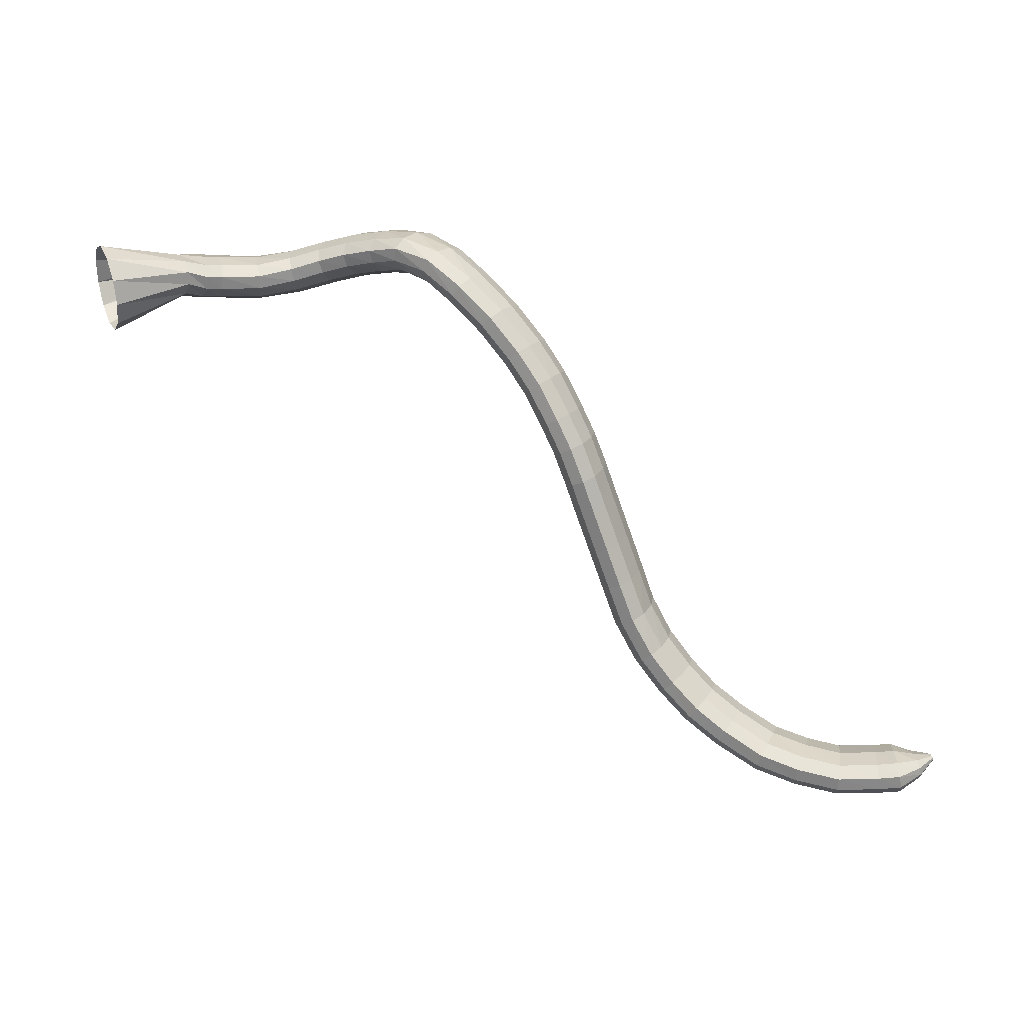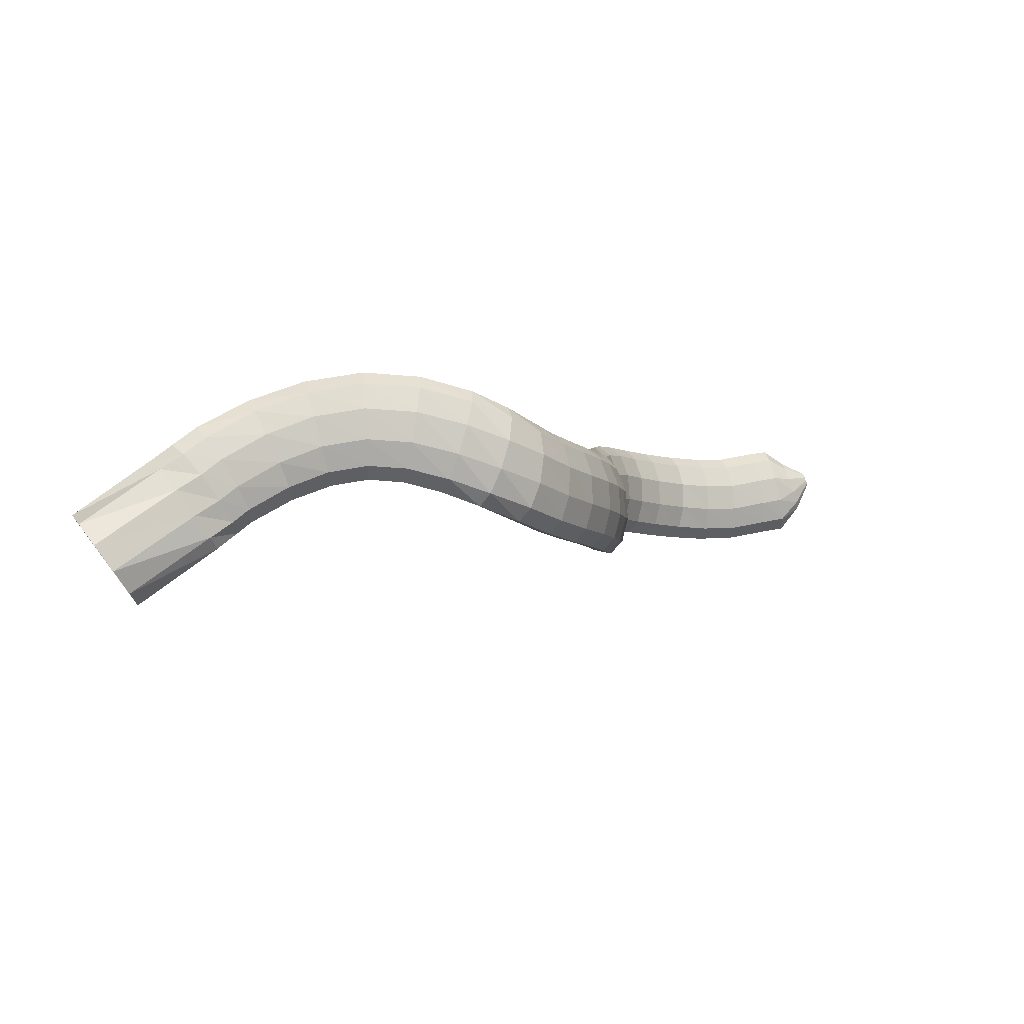
<metadata>
{"format":"obj","ext":"obj","renderer":"f3d","projection":"perspective","resolution":1024,"background":"white","views":[{"elev":63.8,"azim":-6.5,"up":"+Z"},{"elev":51.9,"azim":-22.6,"up":"+Y"}]}
</metadata>
<code>
g tube1
v 165.8 140.7 177.2
v 164.9 142.8 175.5
v 164.2 145.5 175.2
v 163.9 148 176.5
v 164.1 149.5 178.9
v 164.7 149.5 181.7
v 165.5 148 183.9
v 166.4 145.5 184.9
v 166.9 142.8 184.3
v 167 140.7 182.4
v 166.6 140 179.8
v 165.8 140.7 177.2
v 173.7 144.8 176.7
v 172.8 146.6 174.9
v 172.2 148.4 174.1
v 172.1 149.8 174.6
v 172.4 150.2 176.2
v 173.1 149.5 178.5
v 174 148 180.7
v 174.8 146 182.1
v 175.2 144.4 182.3
v 175.1 143.5 181.1
v 174.5 143.6 179.1
v 173.7 144.8 176.7
v 175.3 145.1 175.9
v 174.5 147.1 174.2
v 174.1 149.1 173.6
v 174.2 150.4 174.1
v 174.8 150.6 175.7
v 175.7 149.7 177.9
v 176.6 148 179.9
v 177.2 145.9 181.1
v 177.4 144.2 181.1
v 177 143.3 180
v 176.3 143.7 178
v 175.3 145.1 175.9
v 177.5 145.2 175.1
v 176.9 147.2 173.3
v 176.7 149.2 172.6
v 176.8 150.6 173.1
v 177.2 150.8 174.8
v 177.9 149.9 177
v 178.5 148.2 179.1
v 178.9 146.1 180.4
v 179 144.3 180.5
v 178.7 143.5 179.4
v 178.1 143.8 177.3
v 177.5 145.2 175.1
v 182.5 145.2 174
v 182.2 147.1 172.1
v 182.1 149.1 171.3
v 182.1 150.5 171.8
v 182.2 150.8 173.5
v 182.5 150 175.8
v 182.8 148.3 178.1
v 183.1 146.3 179.5
v 183.2 144.6 179.7
v 183.1 143.7 178.5
v 182.8 143.9 176.4
v 182.5 145.2 174
v 187.6 145.5 174.2
v 187.7 147.4 172.2
v 187.7 149.3 171.3
v 187.6 150.7 171.7
v 187.3 151 173.4
v 187.1 150.3 175.8
v 186.9 148.7 178.1
v 186.9 146.7 179.6
v 186.9 145 179.8
v 187.1 144.1 178.7
v 187.4 144.3 176.6
v 187.6 145.5 174.2
v 192 145.7 175.2
v 192.7 147.6 173.4
v 193 149.5 172.5
v 192.9 150.9 173
v 192.4 151.3 174.6
v 191.6 150.6 176.8
v 190.9 148.9 179
v 190.4 147 180.4
v 190.3 145.2 180.6
v 190.6 144.3 179.6
v 191.2 144.5 177.6
v 192 145.7 175.2
v 195.7 145.2 176.8
v 196.9 147 175.1
v 197.7 148.9 174.4
v 197.8 150.2 174.9
v 197.1 150.7 176.5
v 196 150 178.6
v 194.7 148.5 180.6
v 193.7 146.6 181.8
v 193.2 144.9 181.9
v 193.5 144 180.8
v 194.4 144.1 178.9
v 195.7 145.2 176.8
v 199.1 144 178.7
v 200.6 145.6 177.1
v 201.8 147.3 176.5
v 202.1 148.6 177.1
v 201.4 149.1 178.6
v 200.1 148.6 180.7
v 198.5 147.3 182.5
v 197.1 145.5 183.7
v 196.3 144 183.7
v 196.5 143 182.6
v 197.5 143 180.7
v 199.1 144 178.7
v 201.3 142.5 180.2
v 203 143.8 178.5
v 204.4 145.2 177.9
v 205.1 146.4 178.5
v 204.8 146.9 180.1
v 203.6 146.5 182.3
v 202 145.5 184.3
v 200.4 144 185.5
v 199.3 142.7 185.6
v 199.1 141.8 184.4
v 199.9 141.7 182.4
v 201.3 142.5 180.2
v 203.4 140.2 181
v 204.9 141.4 179.1
v 206.4 142.7 178.2
v 207.4 143.7 178.7
v 207.6 143.9 180.4
v 206.9 143.5 182.8
v 205.6 142.5 185
v 204 141.2 186.5
v 202.7 140 186.7
v 202.1 139.4 185.5
v 202.4 139.5 183.4
v 203.4 140.2 181
v 205.8 137 180.8
v 207.1 138.4 178.8
v 208.6 139.6 177.9
v 209.7 140.4 178.3
v 210.1 140.5 180
v 209.8 139.9 182.4
v 208.7 138.7 184.7
v 207.3 137.3 186.2
v 206 136.2 186.5
v 205.2 135.8 185.4
v 205.1 136.1 183.3
v 205.8 137 180.8
v 208.5 133.5 180
v 209.6 135 178
v 211 136.3 177
v 212.2 137 177.4
v 212.8 136.9 179.1
v 212.7 136.1 181.4
v 211.8 134.7 183.7
v 210.4 133.3 185.2
v 209.1 132.2 185.5
v 208.1 131.9 184.5
v 207.9 132.4 182.4
v 208.5 133.5 180
v 210.9 129.9 178.6
v 212 131.4 176.6
v 213.4 132.7 175.6
v 214.6 133.3 176
v 215.3 133.1 177.6
v 215.3 132.1 179.9
v 214.5 130.7 182.1
v 213.2 129.3 183.7
v 211.8 128.3 184
v 210.8 128 183
v 210.4 128.7 181
v 210.9 129.9 178.6
v 212.6 126.8 177.3
v 213.6 128.3 175.3
v 215.1 129.5 174.3
v 216.4 130.1 174.5
v 217.2 129.7 176
v 217.2 128.6 178.3
v 216.5 127.1 180.5
v 215.2 125.7 182.1
v 213.7 124.8 182.5
v 212.6 124.7 181.6
v 212.2 125.5 179.6
v 212.6 126.8 177.3
v 214 123.5 175.5
v 215.1 125 173.5
v 216.5 126.3 172.5
v 217.9 126.7 172.7
v 218.7 126.2 174.2
v 218.8 125 176.3
v 218.1 123.4 178.5
v 216.8 122 180.1
v 215.4 121.1 180.5
v 214.2 121.1 179.6
v 213.7 122 177.7
v 214 123.5 175.5
v 215.1 120.9 173.9
v 216.1 122.6 172
v 217.5 123.9 171
v 218.9 124.3 171.2
v 219.8 123.7 172.5
v 220 122.3 174.6
v 219.3 120.6 176.7
v 218.1 119 178.2
v 216.6 118.2 178.7
v 215.4 118.3 177.8
v 214.9 119.3 176.1
v 215.1 120.9 173.9
v 216.1 118.3 171.8
v 217 120.1 170
v 218.4 121.4 169.1
v 219.8 121.7 169.3
v 220.8 121 170.5
v 221 119.4 172.5
v 220.4 117.6 174.5
v 219.1 115.9 175.9
v 217.7 115.1 176.3
v 216.4 115.3 175.6
v 215.8 116.5 173.9
v 216.1 118.3 171.8
v 217 115.7 169.4
v 217.9 117.6 167.7
v 219.3 118.9 166.8
v 220.7 119.2 167
v 221.7 118.5 168.2
v 221.9 116.8 170.1
v 221.3 114.9 172
v 220.1 113.2 173.4
v 218.6 112.3 173.8
v 217.4 112.5 173
v 216.8 113.8 171.4
v 217 115.7 169.4
v 218.2 112.3 166.4
v 219.1 114.2 164.7
v 220.5 115.5 163.7
v 221.9 115.9 163.9
v 222.9 115.1 165.1
v 223.1 113.5 167
v 222.5 111.5 169
v 221.3 109.8 170.3
v 219.8 109 170.7
v 218.6 109.2 170
v 218 110.5 168.4
v 218.2 112.3 166.4
v 219.3 108.9 163.4
v 220.3 110.8 161.6
v 221.7 112.1 160.7
v 223.1 112.4 160.9
v 224.1 111.7 162.1
v 224.3 110.1 164
v 223.7 108.2 166
v 222.4 106.5 167.4
v 221 105.7 167.8
v 219.7 105.9 167
v 219.1 107.1 165.4
v 219.3 108.9 163.4
v 220.6 105.4 160.3
v 221.5 107.2 158.5
v 222.9 108.5 157.6
v 224.2 108.9 157.8
v 225.2 108.3 159.2
v 225.4 106.8 161.1
v 224.8 104.9 163.2
v 223.6 103.3 164.6
v 222.1 102.4 164.9
v 220.9 102.5 164.1
v 220.3 103.6 162.4
v 220.6 105.4 160.3
v 222.6 101.4 157.4
v 223.5 103.1 155.6
v 224.9 104.5 154.7
v 226.1 105.1 155
v 227 104.7 156.4
v 227.1 103.4 158.6
v 226.5 101.6 160.7
v 225.3 99.97 162.1
v 224 98.94 162.4
v 222.9 98.87 161.5
v 222.3 99.77 159.7
v 222.6 101.4 157.4
v 225.1 97.71 155.4
v 226.1 99.38 153.5
v 227.4 100.8 152.6
v 228.6 101.5 153
v 229.3 101.3 154.5
v 229.4 100.2 156.8
v 228.7 98.62 159
v 227.5 97.01 160.5
v 226.2 95.89 160.7
v 225.2 95.63 159.7
v 224.8 96.31 157.7
v 225.1 97.71 155.4
v 228 94.2 154
v 229.1 95.82 152
v 230.3 97.28 151.2
v 231.4 98.12 151.6
v 232 98.09 153.3
v 231.8 97.18 155.6
v 231 95.68 157.8
v 229.8 94.08 159.3
v 228.6 92.88 159.5
v 227.7 92.46 158.4
v 227.5 92.95 156.4
v 228 94.2 154
v 231.3 91.02 153.1
v 232.4 92.65 151.2
v 233.6 94.2 150.4
v 234.5 95.17 150.9
v 234.9 95.26 152.6
v 234.6 94.44 154.9
v 233.8 92.96 157.1
v 232.6 91.31 158.6
v 231.5 89.99 158.7
v 230.8 89.44 157.6
v 230.7 89.82 155.5
v 231.3 91.02 153.1
v 235.5 87.62 152.5
v 236.6 89.31 150.6
v 237.6 90.96 149.8
v 238.4 92.06 150.3
v 238.7 92.25 152
v 238.3 91.48 154.4
v 237.4 89.98 156.6
v 236.3 88.25 158
v 235.3 86.81 158.1
v 234.8 86.14 157
v 234.9 86.44 154.8
v 235.5 87.62 152.5
v 239.8 85.31 152.6
v 240.7 87.08 150.7
v 241.5 88.86 149.9
v 242.1 90.08 150.5
v 242.2 90.36 152.2
v 241.7 89.59 154.5
v 240.9 88.04 156.7
v 240 86.19 158.1
v 239.2 84.62 158.2
v 238.9 83.85 157
v 239.1 84.1 154.9
v 239.8 85.31 152.6
v 244.1 83.59 152.8
v 244.7 85.47 150.9
v 245.3 87.38 150.1
v 245.6 88.69 150.6
v 245.5 88.99 152.3
v 245.2 88.19 154.7
v 244.6 86.55 156.9
v 244 84.57 158.3
v 243.6 82.9 158.4
v 243.4 82.06 157.2
v 243.6 82.31 155.1
v 244.1 83.59 152.8
v 248.7 82.99 153.1
v 249.1 84.89 151.2
v 249.4 86.83 150.4
v 249.5 88.18 150.9
v 249.3 88.52 152.6
v 249 87.74 154.9
v 248.6 86.09 157.2
v 248.3 84.09 158.6
v 248.1 82.37 158.8
v 248.1 81.49 157.6
v 248.3 81.72 155.5
v 248.7 82.99 153.1
v 251.1 82.74 153.5
v 251.4 84.63 151.5
v 251.6 86.57 150.6
v 251.5 87.93 151.1
v 251.3 88.3 152.8
v 251 87.54 155.2
v 250.7 85.91 157.4
v 250.5 83.91 158.9
v 250.5 82.19 159.1
v 250.6 81.29 158
v 250.8 81.49 155.9
v 251.1 82.74 153.5
v 253.5 83.65 154.3
v 253.5 84.75 153.1
v 253.4 85.89 152.5
v 253.2 86.71 152.8
v 253.1 86.95 153.8
v 253 86.54 155.2
v 253.1 85.6 156.6
v 253.1 84.44 157.6
v 253.3 83.42 157.7
v 253.4 82.86 157.1
v 253.5 82.95 155.8
v 253.5 83.65 154.3
v 255.5 85.09 155.1
v 255.5 85.35 154.8
v 255.4 85.63 154.6
v 255.4 85.83 154.7
v 255.3 85.9 154.9
v 255.3 85.8 155.3
v 255.4 85.58 155.6
v 255.4 85.3 155.9
v 255.5 85.05 155.9
v 255.5 84.91 155.8
v 255.5 84.93 155.5
v 255.5 85.09 155.1
f 1 2 14
f 14 13 1
f 2 3 15
f 15 14 2
f 3 4 16
f 16 15 3
f 4 5 17
f 17 16 4
f 5 6 18
f 18 17 5
f 6 7 19
f 19 18 6
f 7 8 20
f 20 19 7
f 8 9 21
f 21 20 8
f 9 10 22
f 22 21 9
f 10 11 23
f 23 22 10
f 11 12 24
f 24 23 11
f 13 14 26
f 26 25 13
f 14 15 27
f 27 26 14
f 15 16 28
f 28 27 15
f 16 17 29
f 29 28 16
f 17 18 30
f 30 29 17
f 18 19 31
f 31 30 18
f 19 20 32
f 32 31 19
f 20 21 33
f 33 32 20
f 21 22 34
f 34 33 21
f 22 23 35
f 35 34 22
f 23 24 36
f 36 35 23
f 25 26 38
f 38 37 25
f 26 27 39
f 39 38 26
f 27 28 40
f 40 39 27
f 28 29 41
f 41 40 28
f 29 30 42
f 42 41 29
f 30 31 43
f 43 42 30
f 31 32 44
f 44 43 31
f 32 33 45
f 45 44 32
f 33 34 46
f 46 45 33
f 34 35 47
f 47 46 34
f 35 36 48
f 48 47 35
f 37 38 50
f 50 49 37
f 38 39 51
f 51 50 38
f 39 40 52
f 52 51 39
f 40 41 53
f 53 52 40
f 41 42 54
f 54 53 41
f 42 43 55
f 55 54 42
f 43 44 56
f 56 55 43
f 44 45 57
f 57 56 44
f 45 46 58
f 58 57 45
f 46 47 59
f 59 58 46
f 47 48 60
f 60 59 47
f 49 50 62
f 62 61 49
f 50 51 63
f 63 62 50
f 51 52 64
f 64 63 51
f 52 53 65
f 65 64 52
f 53 54 66
f 66 65 53
f 54 55 67
f 67 66 54
f 55 56 68
f 68 67 55
f 56 57 69
f 69 68 56
f 57 58 70
f 70 69 57
f 58 59 71
f 71 70 58
f 59 60 72
f 72 71 59
f 61 62 74
f 74 73 61
f 62 63 75
f 75 74 62
f 63 64 76
f 76 75 63
f 64 65 77
f 77 76 64
f 65 66 78
f 78 77 65
f 66 67 79
f 79 78 66
f 67 68 80
f 80 79 67
f 68 69 81
f 81 80 68
f 69 70 82
f 82 81 69
f 70 71 83
f 83 82 70
f 71 72 84
f 84 83 71
f 73 74 86
f 86 85 73
f 74 75 87
f 87 86 74
f 75 76 88
f 88 87 75
f 76 77 89
f 89 88 76
f 77 78 90
f 90 89 77
f 78 79 91
f 91 90 78
f 79 80 92
f 92 91 79
f 80 81 93
f 93 92 80
f 81 82 94
f 94 93 81
f 82 83 95
f 95 94 82
f 83 84 96
f 96 95 83
f 85 86 98
f 98 97 85
f 86 87 99
f 99 98 86
f 87 88 100
f 100 99 87
f 88 89 101
f 101 100 88
f 89 90 102
f 102 101 89
f 90 91 103
f 103 102 90
f 91 92 104
f 104 103 91
f 92 93 105
f 105 104 92
f 93 94 106
f 106 105 93
f 94 95 107
f 107 106 94
f 95 96 108
f 108 107 95
f 97 98 110
f 110 109 97
f 98 99 111
f 111 110 98
f 99 100 112
f 112 111 99
f 100 101 113
f 113 112 100
f 101 102 114
f 114 113 101
f 102 103 115
f 115 114 102
f 103 104 116
f 116 115 103
f 104 105 117
f 117 116 104
f 105 106 118
f 118 117 105
f 106 107 119
f 119 118 106
f 107 108 120
f 120 119 107
f 109 110 122
f 122 121 109
f 110 111 123
f 123 122 110
f 111 112 124
f 124 123 111
f 112 113 125
f 125 124 112
f 113 114 126
f 126 125 113
f 114 115 127
f 127 126 114
f 115 116 128
f 128 127 115
f 116 117 129
f 129 128 116
f 117 118 130
f 130 129 117
f 118 119 131
f 131 130 118
f 119 120 132
f 132 131 119
f 121 122 134
f 134 133 121
f 122 123 135
f 135 134 122
f 123 124 136
f 136 135 123
f 124 125 137
f 137 136 124
f 125 126 138
f 138 137 125
f 126 127 139
f 139 138 126
f 127 128 140
f 140 139 127
f 128 129 141
f 141 140 128
f 129 130 142
f 142 141 129
f 130 131 143
f 143 142 130
f 131 132 144
f 144 143 131
f 133 134 146
f 146 145 133
f 134 135 147
f 147 146 134
f 135 136 148
f 148 147 135
f 136 137 149
f 149 148 136
f 137 138 150
f 150 149 137
f 138 139 151
f 151 150 138
f 139 140 152
f 152 151 139
f 140 141 153
f 153 152 140
f 141 142 154
f 154 153 141
f 142 143 155
f 155 154 142
f 143 144 156
f 156 155 143
f 145 146 158
f 158 157 145
f 146 147 159
f 159 158 146
f 147 148 160
f 160 159 147
f 148 149 161
f 161 160 148
f 149 150 162
f 162 161 149
f 150 151 163
f 163 162 150
f 151 152 164
f 164 163 151
f 152 153 165
f 165 164 152
f 153 154 166
f 166 165 153
f 154 155 167
f 167 166 154
f 155 156 168
f 168 167 155
f 157 158 170
f 170 169 157
f 158 159 171
f 171 170 158
f 159 160 172
f 172 171 159
f 160 161 173
f 173 172 160
f 161 162 174
f 174 173 161
f 162 163 175
f 175 174 162
f 163 164 176
f 176 175 163
f 164 165 177
f 177 176 164
f 165 166 178
f 178 177 165
f 166 167 179
f 179 178 166
f 167 168 180
f 180 179 167
f 169 170 182
f 182 181 169
f 170 171 183
f 183 182 170
f 171 172 184
f 184 183 171
f 172 173 185
f 185 184 172
f 173 174 186
f 186 185 173
f 174 175 187
f 187 186 174
f 175 176 188
f 188 187 175
f 176 177 189
f 189 188 176
f 177 178 190
f 190 189 177
f 178 179 191
f 191 190 178
f 179 180 192
f 192 191 179
f 181 182 194
f 194 193 181
f 182 183 195
f 195 194 182
f 183 184 196
f 196 195 183
f 184 185 197
f 197 196 184
f 185 186 198
f 198 197 185
f 186 187 199
f 199 198 186
f 187 188 200
f 200 199 187
f 188 189 201
f 201 200 188
f 189 190 202
f 202 201 189
f 190 191 203
f 203 202 190
f 191 192 204
f 204 203 191
f 193 194 206
f 206 205 193
f 194 195 207
f 207 206 194
f 195 196 208
f 208 207 195
f 196 197 209
f 209 208 196
f 197 198 210
f 210 209 197
f 198 199 211
f 211 210 198
f 199 200 212
f 212 211 199
f 200 201 213
f 213 212 200
f 201 202 214
f 214 213 201
f 202 203 215
f 215 214 202
f 203 204 216
f 216 215 203
f 205 206 218
f 218 217 205
f 206 207 219
f 219 218 206
f 207 208 220
f 220 219 207
f 208 209 221
f 221 220 208
f 209 210 222
f 222 221 209
f 210 211 223
f 223 222 210
f 211 212 224
f 224 223 211
f 212 213 225
f 225 224 212
f 213 214 226
f 226 225 213
f 214 215 227
f 227 226 214
f 215 216 228
f 228 227 215
f 217 218 230
f 230 229 217
f 218 219 231
f 231 230 218
f 219 220 232
f 232 231 219
f 220 221 233
f 233 232 220
f 221 222 234
f 234 233 221
f 222 223 235
f 235 234 222
f 223 224 236
f 236 235 223
f 224 225 237
f 237 236 224
f 225 226 238
f 238 237 225
f 226 227 239
f 239 238 226
f 227 228 240
f 240 239 227
f 229 230 242
f 242 241 229
f 230 231 243
f 243 242 230
f 231 232 244
f 244 243 231
f 232 233 245
f 245 244 232
f 233 234 246
f 246 245 233
f 234 235 247
f 247 246 234
f 235 236 248
f 248 247 235
f 236 237 249
f 249 248 236
f 237 238 250
f 250 249 237
f 238 239 251
f 251 250 238
f 239 240 252
f 252 251 239
f 241 242 254
f 254 253 241
f 242 243 255
f 255 254 242
f 243 244 256
f 256 255 243
f 244 245 257
f 257 256 244
f 245 246 258
f 258 257 245
f 246 247 259
f 259 258 246
f 247 248 260
f 260 259 247
f 248 249 261
f 261 260 248
f 249 250 262
f 262 261 249
f 250 251 263
f 263 262 250
f 251 252 264
f 264 263 251
f 253 254 266
f 266 265 253
f 254 255 267
f 267 266 254
f 255 256 268
f 268 267 255
f 256 257 269
f 269 268 256
f 257 258 270
f 270 269 257
f 258 259 271
f 271 270 258
f 259 260 272
f 272 271 259
f 260 261 273
f 273 272 260
f 261 262 274
f 274 273 261
f 262 263 275
f 275 274 262
f 263 264 276
f 276 275 263
f 265 266 278
f 278 277 265
f 266 267 279
f 279 278 266
f 267 268 280
f 280 279 267
f 268 269 281
f 281 280 268
f 269 270 282
f 282 281 269
f 270 271 283
f 283 282 270
f 271 272 284
f 284 283 271
f 272 273 285
f 285 284 272
f 273 274 286
f 286 285 273
f 274 275 287
f 287 286 274
f 275 276 288
f 288 287 275
f 277 278 290
f 290 289 277
f 278 279 291
f 291 290 278
f 279 280 292
f 292 291 279
f 280 281 293
f 293 292 280
f 281 282 294
f 294 293 281
f 282 283 295
f 295 294 282
f 283 284 296
f 296 295 283
f 284 285 297
f 297 296 284
f 285 286 298
f 298 297 285
f 286 287 299
f 299 298 286
f 287 288 300
f 300 299 287
f 289 290 302
f 302 301 289
f 290 291 303
f 303 302 290
f 291 292 304
f 304 303 291
f 292 293 305
f 305 304 292
f 293 294 306
f 306 305 293
f 294 295 307
f 307 306 294
f 295 296 308
f 308 307 295
f 296 297 309
f 309 308 296
f 297 298 310
f 310 309 297
f 298 299 311
f 311 310 298
f 299 300 312
f 312 311 299
f 301 302 314
f 314 313 301
f 302 303 315
f 315 314 302
f 303 304 316
f 316 315 303
f 304 305 317
f 317 316 304
f 305 306 318
f 318 317 305
f 306 307 319
f 319 318 306
f 307 308 320
f 320 319 307
f 308 309 321
f 321 320 308
f 309 310 322
f 322 321 309
f 310 311 323
f 323 322 310
f 311 312 324
f 324 323 311
f 313 314 326
f 326 325 313
f 314 315 327
f 327 326 314
f 315 316 328
f 328 327 315
f 316 317 329
f 329 328 316
f 317 318 330
f 330 329 317
f 318 319 331
f 331 330 318
f 319 320 332
f 332 331 319
f 320 321 333
f 333 332 320
f 321 322 334
f 334 333 321
f 322 323 335
f 335 334 322
f 323 324 336
f 336 335 323
f 325 326 338
f 338 337 325
f 326 327 339
f 339 338 326
f 327 328 340
f 340 339 327
f 328 329 341
f 341 340 328
f 329 330 342
f 342 341 329
f 330 331 343
f 343 342 330
f 331 332 344
f 344 343 331
f 332 333 345
f 345 344 332
f 333 334 346
f 346 345 333
f 334 335 347
f 347 346 334
f 335 336 348
f 348 347 335
f 337 338 350
f 350 349 337
f 338 339 351
f 351 350 338
f 339 340 352
f 352 351 339
f 340 341 353
f 353 352 340
f 341 342 354
f 354 353 341
f 342 343 355
f 355 354 342
f 343 344 356
f 356 355 343
f 344 345 357
f 357 356 344
f 345 346 358
f 358 357 345
f 346 347 359
f 359 358 346
f 347 348 360
f 360 359 347
f 349 350 362
f 362 361 349
f 350 351 363
f 363 362 350
f 351 352 364
f 364 363 351
f 352 353 365
f 365 364 352
f 353 354 366
f 366 365 353
f 354 355 367
f 367 366 354
f 355 356 368
f 368 367 355
f 356 357 369
f 369 368 356
f 357 358 370
f 370 369 357
f 358 359 371
f 371 370 358
f 359 360 372
f 372 371 359
f 361 362 374
f 374 373 361
f 362 363 375
f 375 374 362
f 363 364 376
f 376 375 363
f 364 365 377
f 377 376 364
f 365 366 378
f 378 377 365
f 366 367 379
f 379 378 366
f 367 368 380
f 380 379 367
f 368 369 381
f 381 380 368
f 369 370 382
f 382 381 369
f 370 371 383
f 383 382 370
f 371 372 384
f 384 383 371
f 373 374 386
f 386 385 373
f 374 375 387
f 387 386 374
f 375 376 388
f 388 387 375
f 376 377 389
f 389 388 376
f 377 378 390
f 390 389 377
f 378 379 391
f 391 390 378
f 379 380 392
f 392 391 379
f 380 381 393
f 393 392 380
f 381 382 394
f 394 393 381
f 382 383 395
f 395 394 382
f 383 384 396
f 396 395 383
g

</code>
